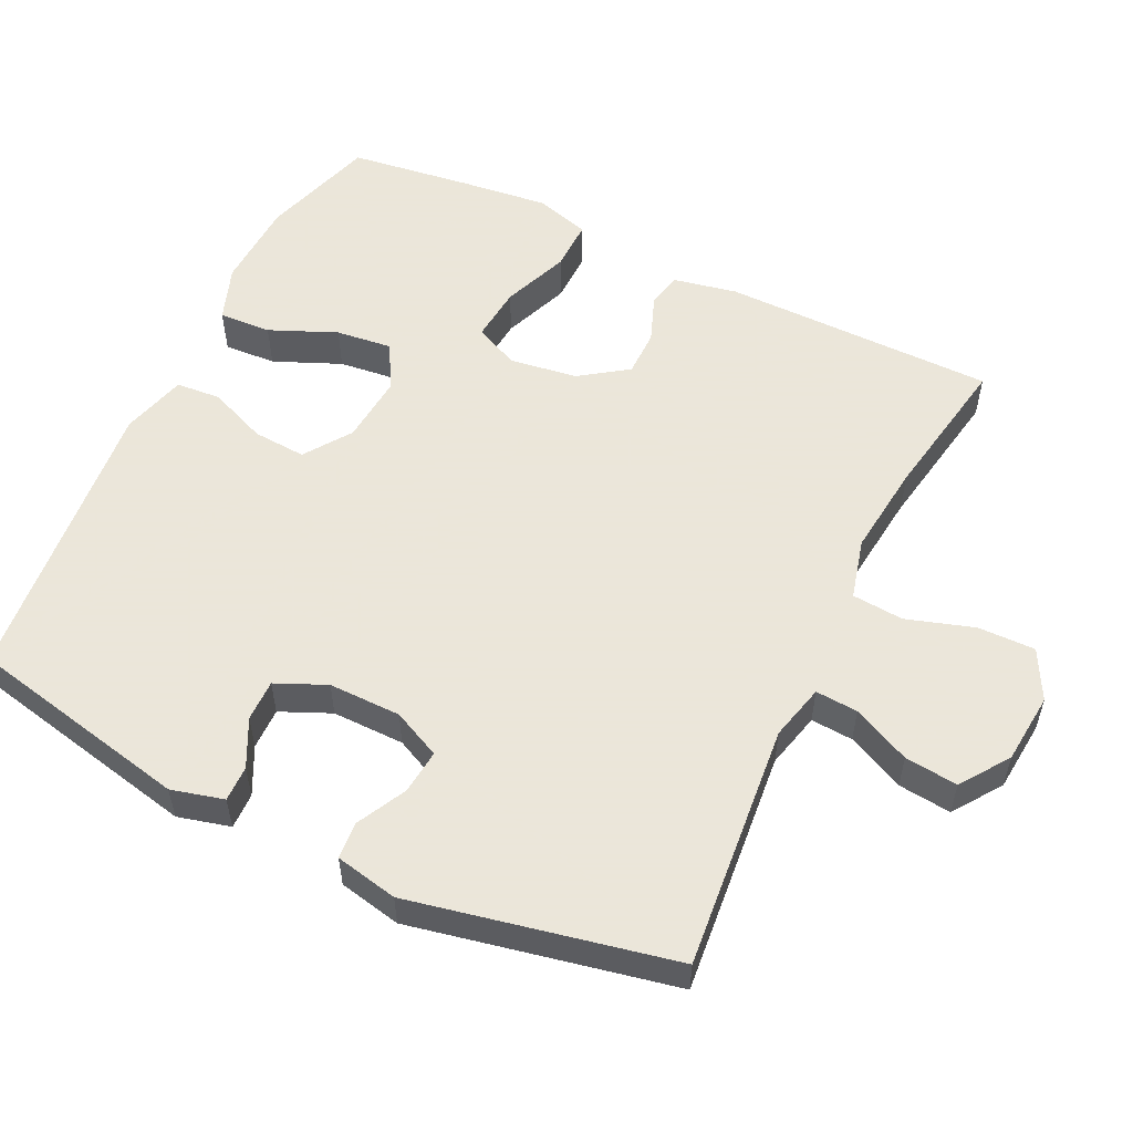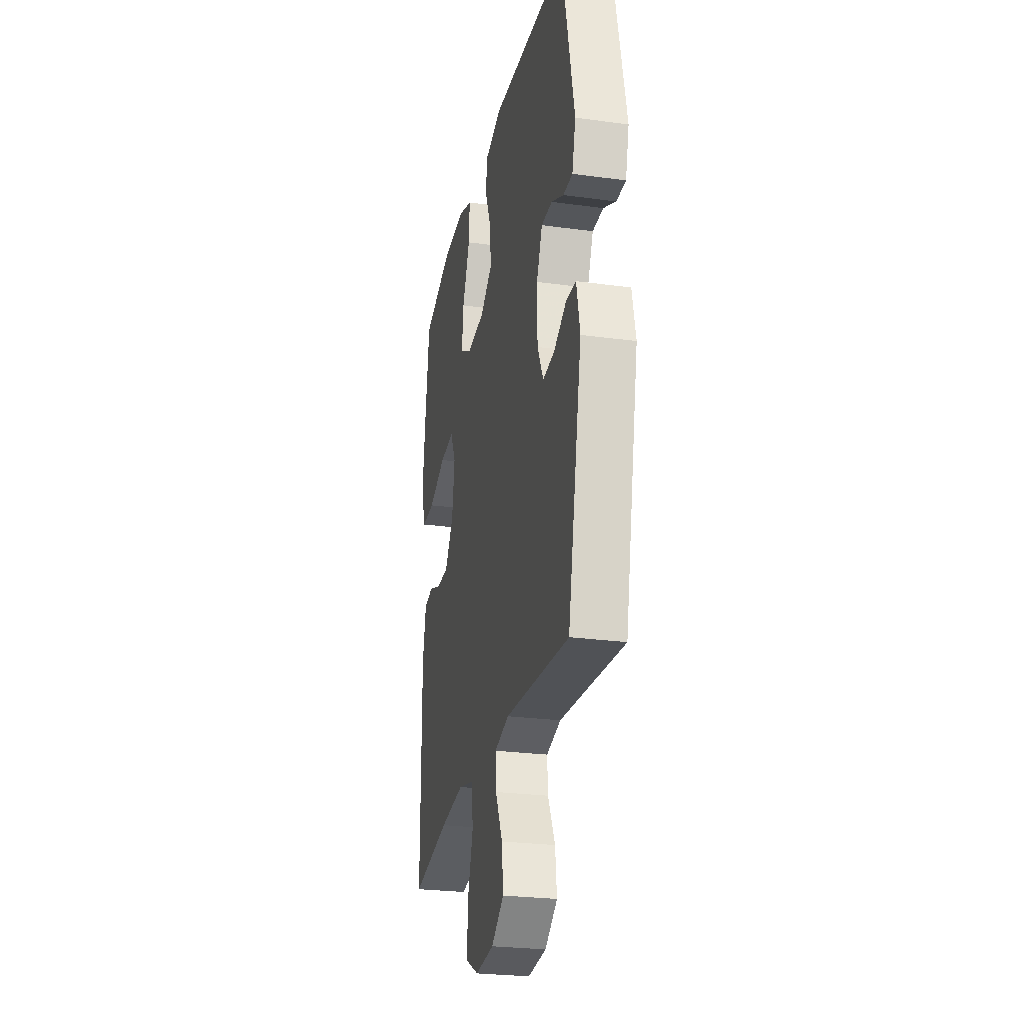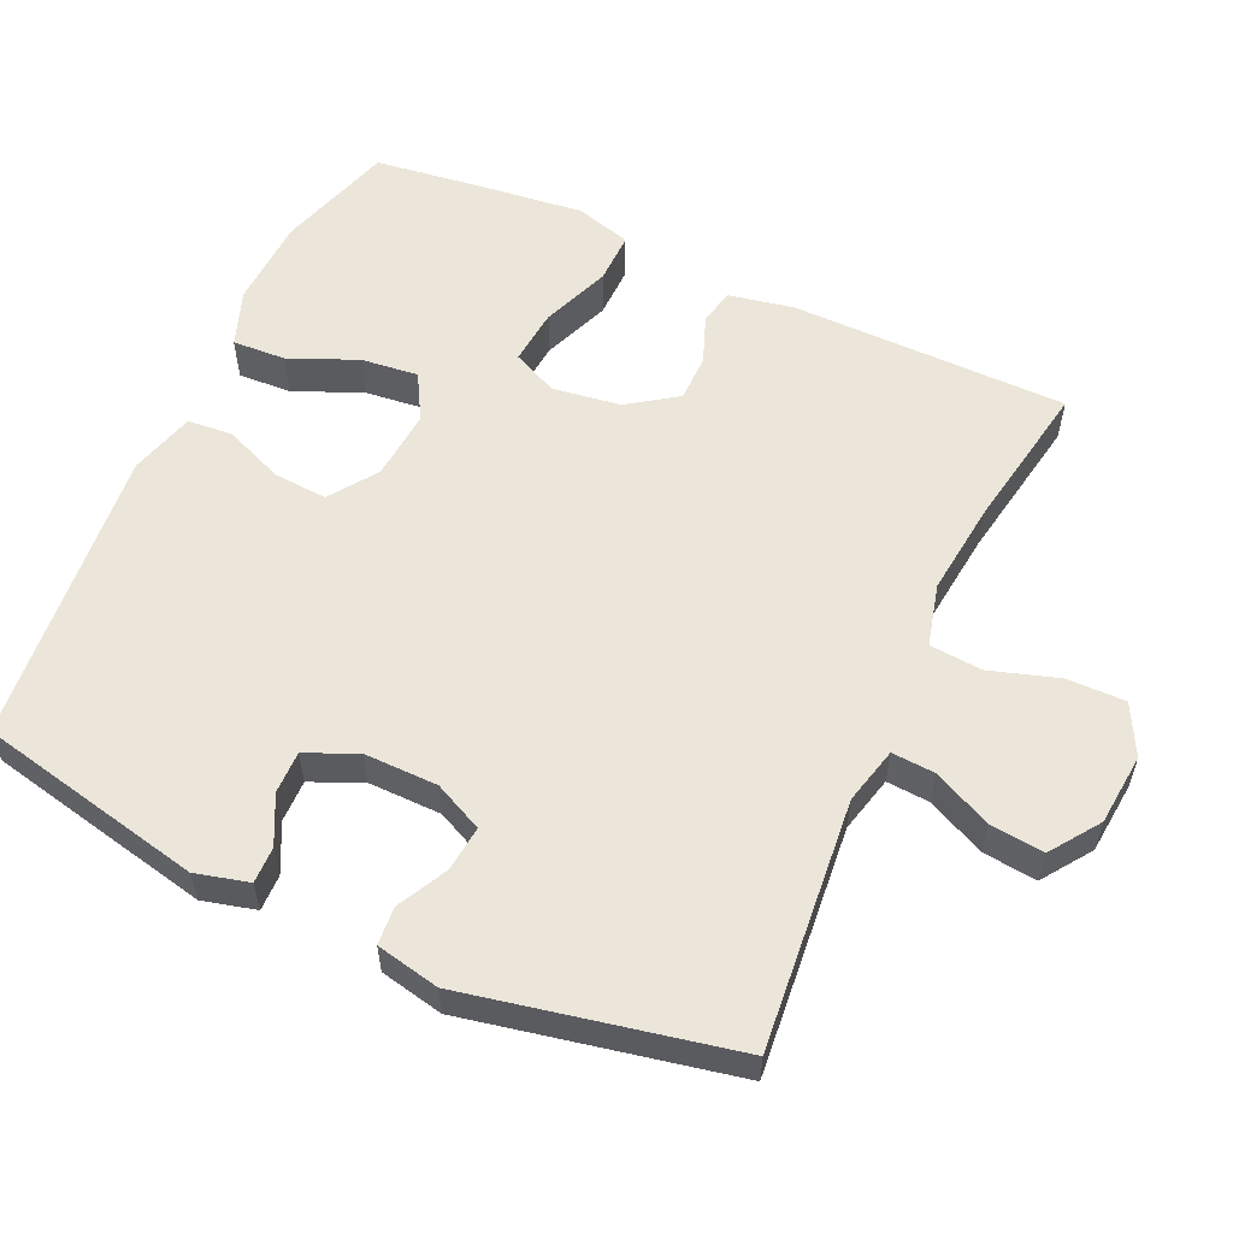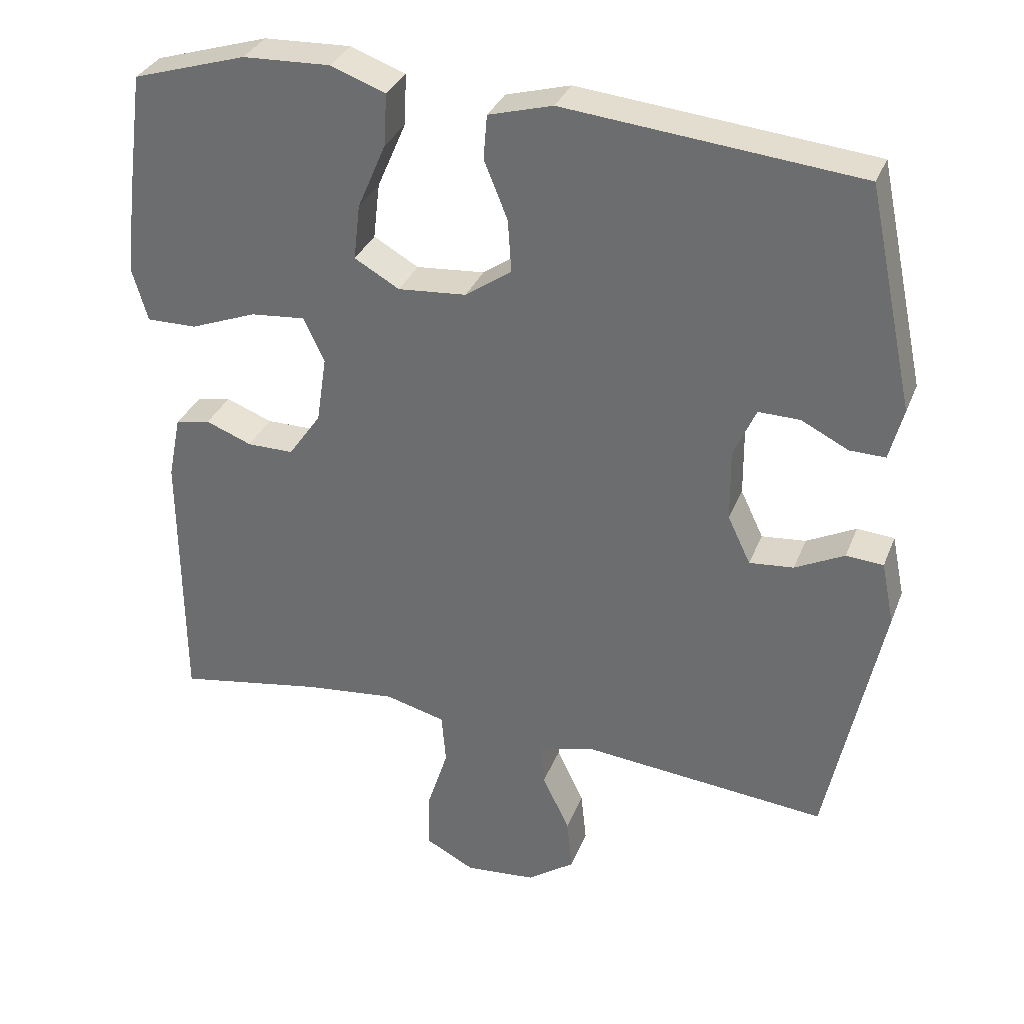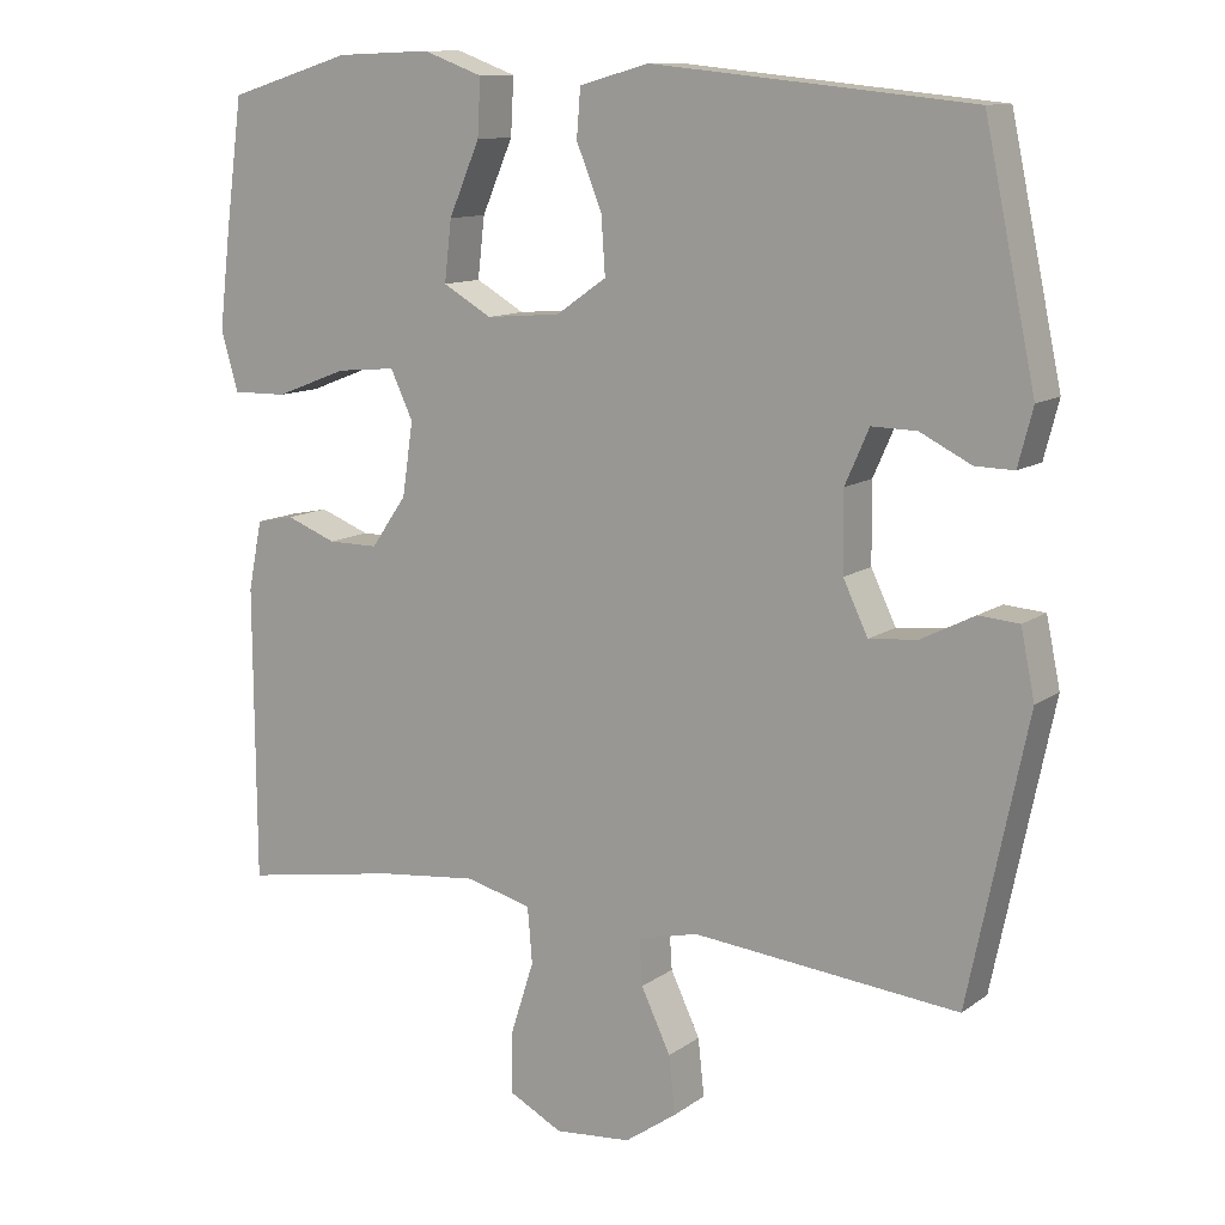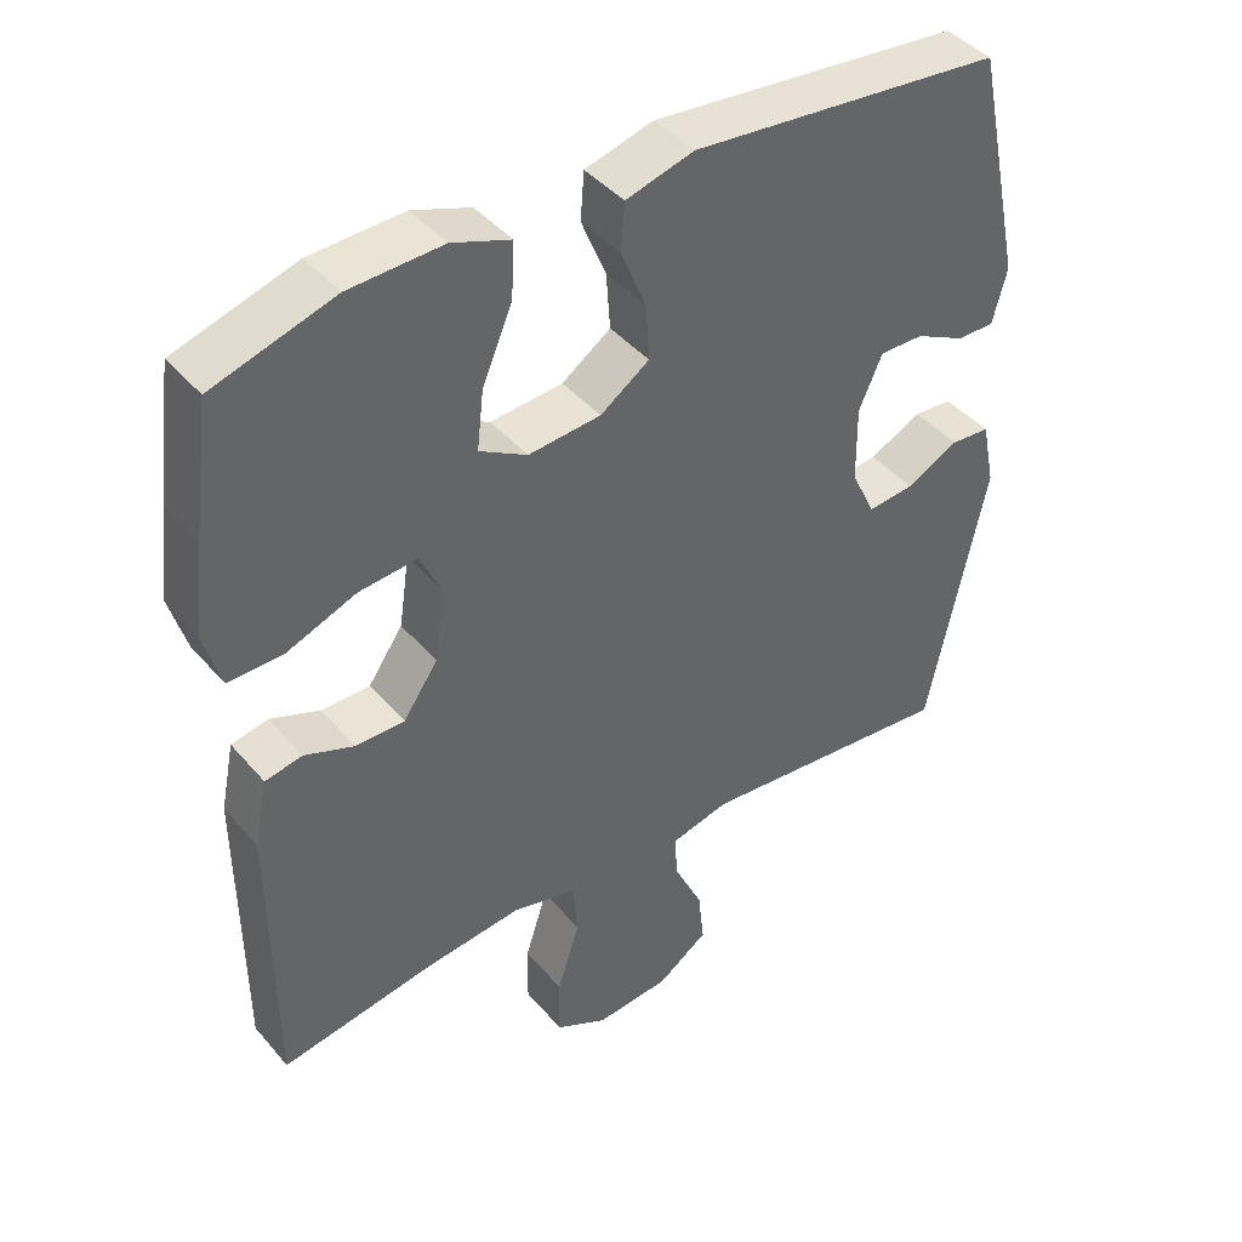
<metadata>
{"format":"obj","ext":"obj","renderer":"f3d","projection":"perspective","resolution":1024,"background":"white","views":[{"elev":55.0,"azim":115.8,"up":"+Y"},{"elev":-26.4,"azim":77.9,"up":"+Z"},{"elev":57.0,"azim":114.7,"up":"+Y"},{"elev":32.7,"azim":19.4,"up":"+Z"},{"elev":11.6,"azim":31.7,"up":"+Z"},{"elev":42.5,"azim":-36.9,"up":"+Z"}]}
</metadata>
<code>
v 0.5 0.07 0.5
v 0.566 0.07 0.19
v 0.547 0.07 0.117
v 0.497 0.07 0.118
v 0.431 0.07 0.151
v 0.373 0.07 0.152
v 0.342 0.07 0.082
v 0.343 0.07 -0.019
v 0.375 0.07 -0.086
v 0.437 0.07 -0.08
v 0.506 0.07 -0.045
v 0.558 0.07 -0.049
v 0.576 0.07 -0.136
v 0.5 0.07 -0.5
v 0.157 0.07 -0.467
v 0.079 0.07 -0.486
v 0.083 0.07 -0.545
v 0.121 0.07 -0.625
v 0.129 0.07 -0.699
v 0.062 0.07 -0.746
v -0.037 0.07 -0.755
v -0.106 0.07 -0.719
v -0.105 0.07 -0.639
v -0.075 0.07 -0.545
v -0.081 0.07 -0.473
v -0.166 0.07 -0.451
v -0.295 0.07 -0.465
v -0.5 0.07 -0.5
v -0.502 0.07 -0.12
v -0.484 0.07 -0.031
v -0.435 0.07 -0.021
v -0.37 0.07 -0.046
v -0.305 0.07 -0.046
v -0.259 0.07 0.02
v -0.245 0.07 0.114
v -0.274 0.07 0.176
v -0.351 0.07 0.169
v -0.444 0.07 0.133
v -0.515 0.07 0.132
v -0.537 0.07 0.208
v -0.523 0.07 0.328
v -0.5 0.07 0.5
v -0.34 0.07 0.549
v -0.217 0.07 0.554
v -0.14 0.07 0.526
v -0.144 0.07 0.453
v -0.184 0.07 0.36
v -0.193 0.07 0.282
v -0.13 0.07 0.246
v -0.034 0.07 0.254
v 0.031 0.07 0.299
v 0.026 0.07 0.373
v -0.007 0.07 0.454
v -0.002 0.07 0.516
v 0.088 0.07 0.541
v 0.5 0 0.5
v 0.566 0 0.19
v 0.547 0 0.117
v 0.497 0 0.118
v 0.431 0 0.151
v 0.373 0 0.152
v 0.342 0 0.082
v 0.343 0 -0.019
v 0.375 0 -0.086
v 0.437 0 -0.08
v 0.506 0 -0.045
v 0.558 0 -0.049
v 0.576 0 -0.136
v 0.5 0 -0.5
v 0.157 0 -0.467
v 0.079 0 -0.486
v 0.083 0 -0.545
v 0.121 0 -0.625
v 0.129 0 -0.699
v 0.062 0 -0.746
v -0.037 0 -0.755
v -0.106 0 -0.719
v -0.105 0 -0.639
v -0.075 0 -0.545
v -0.081 0 -0.473
v -0.166 0 -0.451
v -0.295 0 -0.465
v -0.5 0 -0.5
v -0.502 0 -0.12
v -0.484 0 -0.031
v -0.435 0 -0.021
v -0.37 0 -0.046
v -0.305 0 -0.046
v -0.259 0 0.02
v -0.245 0 0.114
v -0.274 0 0.176
v -0.351 0 0.169
v -0.444 0 0.133
v -0.515 0 0.132
v -0.537 0 0.208
v -0.523 0 0.328
v -0.5 0 0.5
v -0.34 0 0.549
v -0.217 0 0.554
v -0.14 0 0.526
v -0.144 0 0.453
v -0.184 0 0.36
v -0.193 0 0.282
v -0.13 0 0.246
v -0.034 0 0.254
v 0.031 0 0.299
v 0.026 0 0.373
v -0.007 0 0.454
v -0.002 0 0.516
v 0.088 0 0.541
f 52 53 54 55
f 51 52 55 1
f 50 51 1 2
f 49 50 2
f 44 45 46 47
f 44 47 48
f 43 44 48
f 42 43 48
f 41 42 48
f 40 41 48 49
f 37 38 39 40
f 36 37 40 49
f 29 30 31 32
f 27 28 29 32
f 26 27 32 33
f 25 26 33 34
f 21 22 23 24
f 21 24 25
f 20 21 25
f 17 18 19 20
f 16 17 20 25
f 15 16 25 34
f 10 11 12 13
f 9 10 13 14
f 8 9 14 15
f 2 3 4 5
f 2 5 6
f 35 36 49 2
f 7 8 15 34
f 6 7 34 35
f 2 6 35
f 110 109 108 107
f 56 110 107 106
f 57 56 106 105
f 57 105 104
f 102 101 100 99
f 103 102 99
f 103 99 98
f 103 98 97
f 103 97 96
f 104 103 96 95
f 95 94 93 92
f 104 95 92 91
f 87 86 85 84
f 87 84 83 82
f 88 87 82 81
f 89 88 81 80
f 79 78 77 76
f 80 79 76
f 80 76 75
f 75 74 73 72
f 80 75 72 71
f 89 80 71 70
f 68 67 66 65
f 69 68 65 64
f 70 69 64 63
f 60 59 58 57
f 61 60 57
f 57 104 91 90
f 89 70 63 62
f 90 89 62 61
f 90 61 57
f 1 56 57 2
f 2 57 58 3
f 3 58 59 4
f 4 59 60 5
f 5 60 61 6
f 6 61 62 7
f 7 62 63 8
f 8 63 64 9
f 9 64 65 10
f 10 65 66 11
f 11 66 67 12
f 12 67 68 13
f 13 68 69 14
f 14 69 70 15
f 15 70 71 16
f 16 71 72 17
f 17 72 73 18
f 18 73 74 19
f 19 74 75 20
f 20 75 76 21
f 21 76 77 22
f 22 77 78 23
f 23 78 79 24
f 24 79 80 25
f 25 80 81 26
f 26 81 82 27
f 27 82 83 28
f 28 83 84 29
f 29 84 85 30
f 30 85 86 31
f 31 86 87 32
f 32 87 88 33
f 33 88 89 34
f 34 89 90 35
f 35 90 91 36
f 36 91 92 37
f 37 92 93 38
f 38 93 94 39
f 39 94 95 40
f 40 95 96 41
f 41 96 97 42
f 42 97 98 43
f 43 98 99 44
f 44 99 100 45
f 45 100 101 46
f 46 101 102 47
f 47 102 103 48
f 48 103 104 49
f 49 104 105 50
f 50 105 106 51
f 51 106 107 52
f 52 107 108 53
f 53 108 109 54
f 54 109 110 55
f 55 110 56 1

</code>
